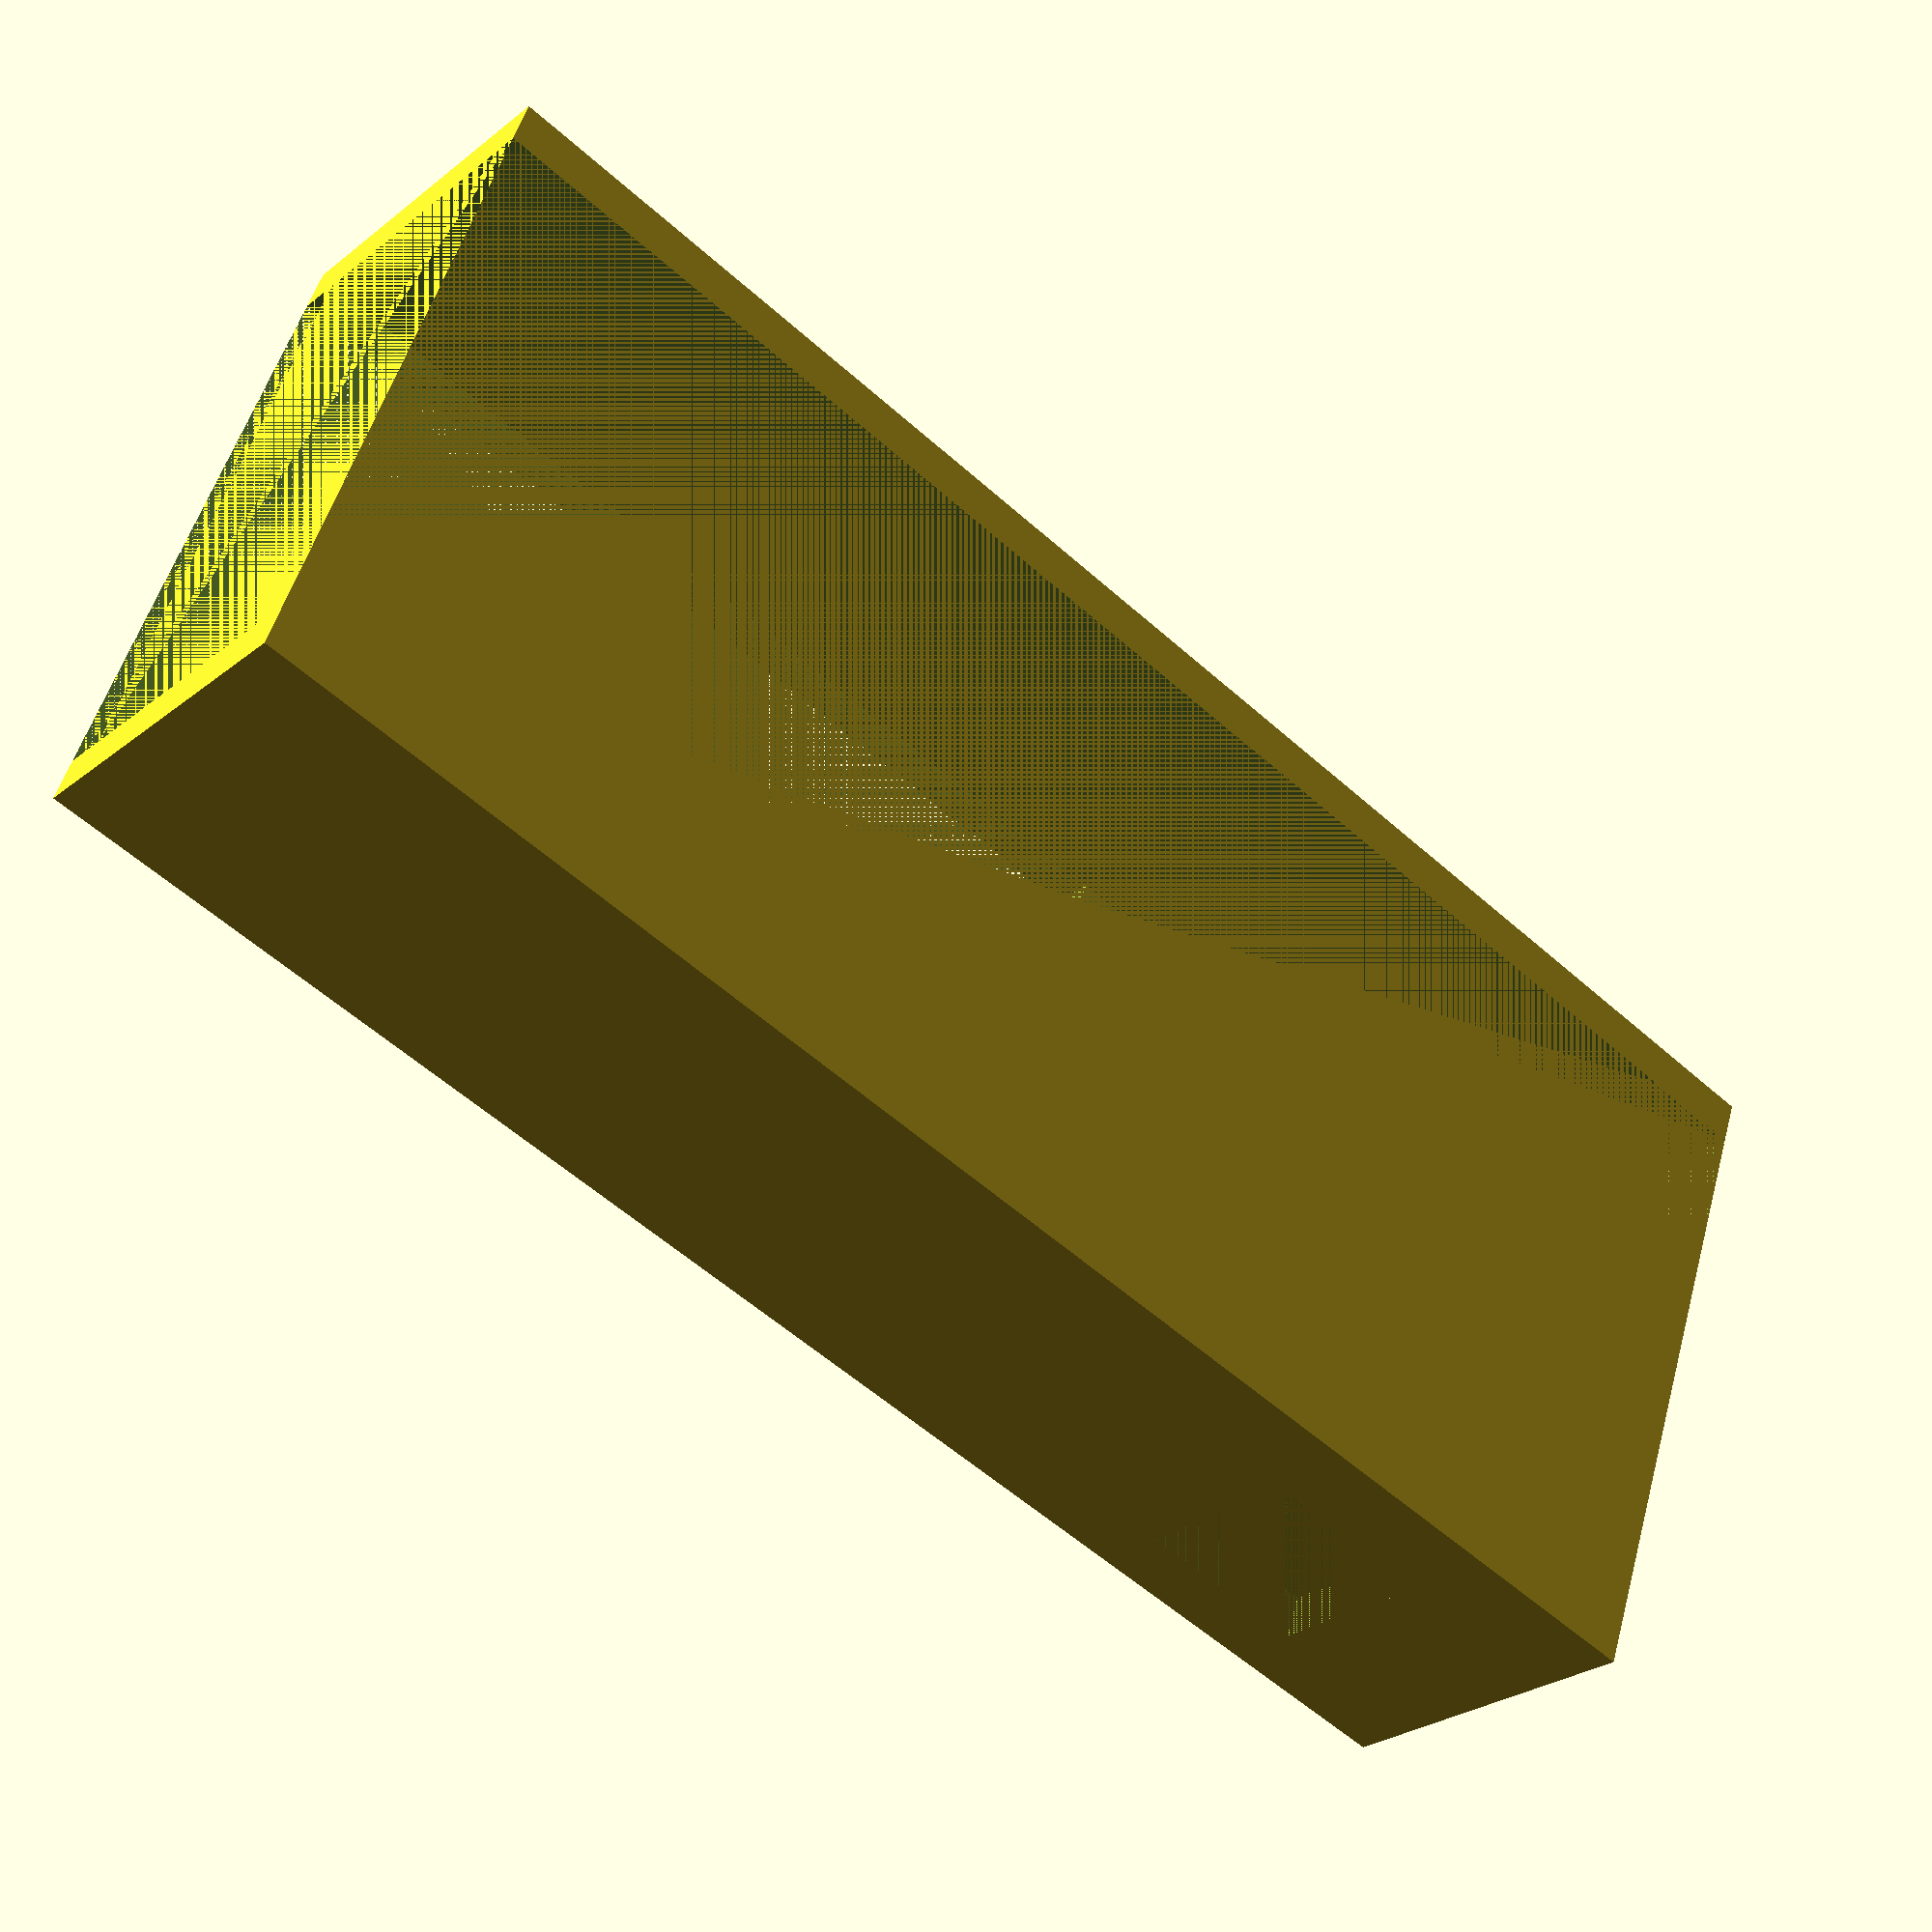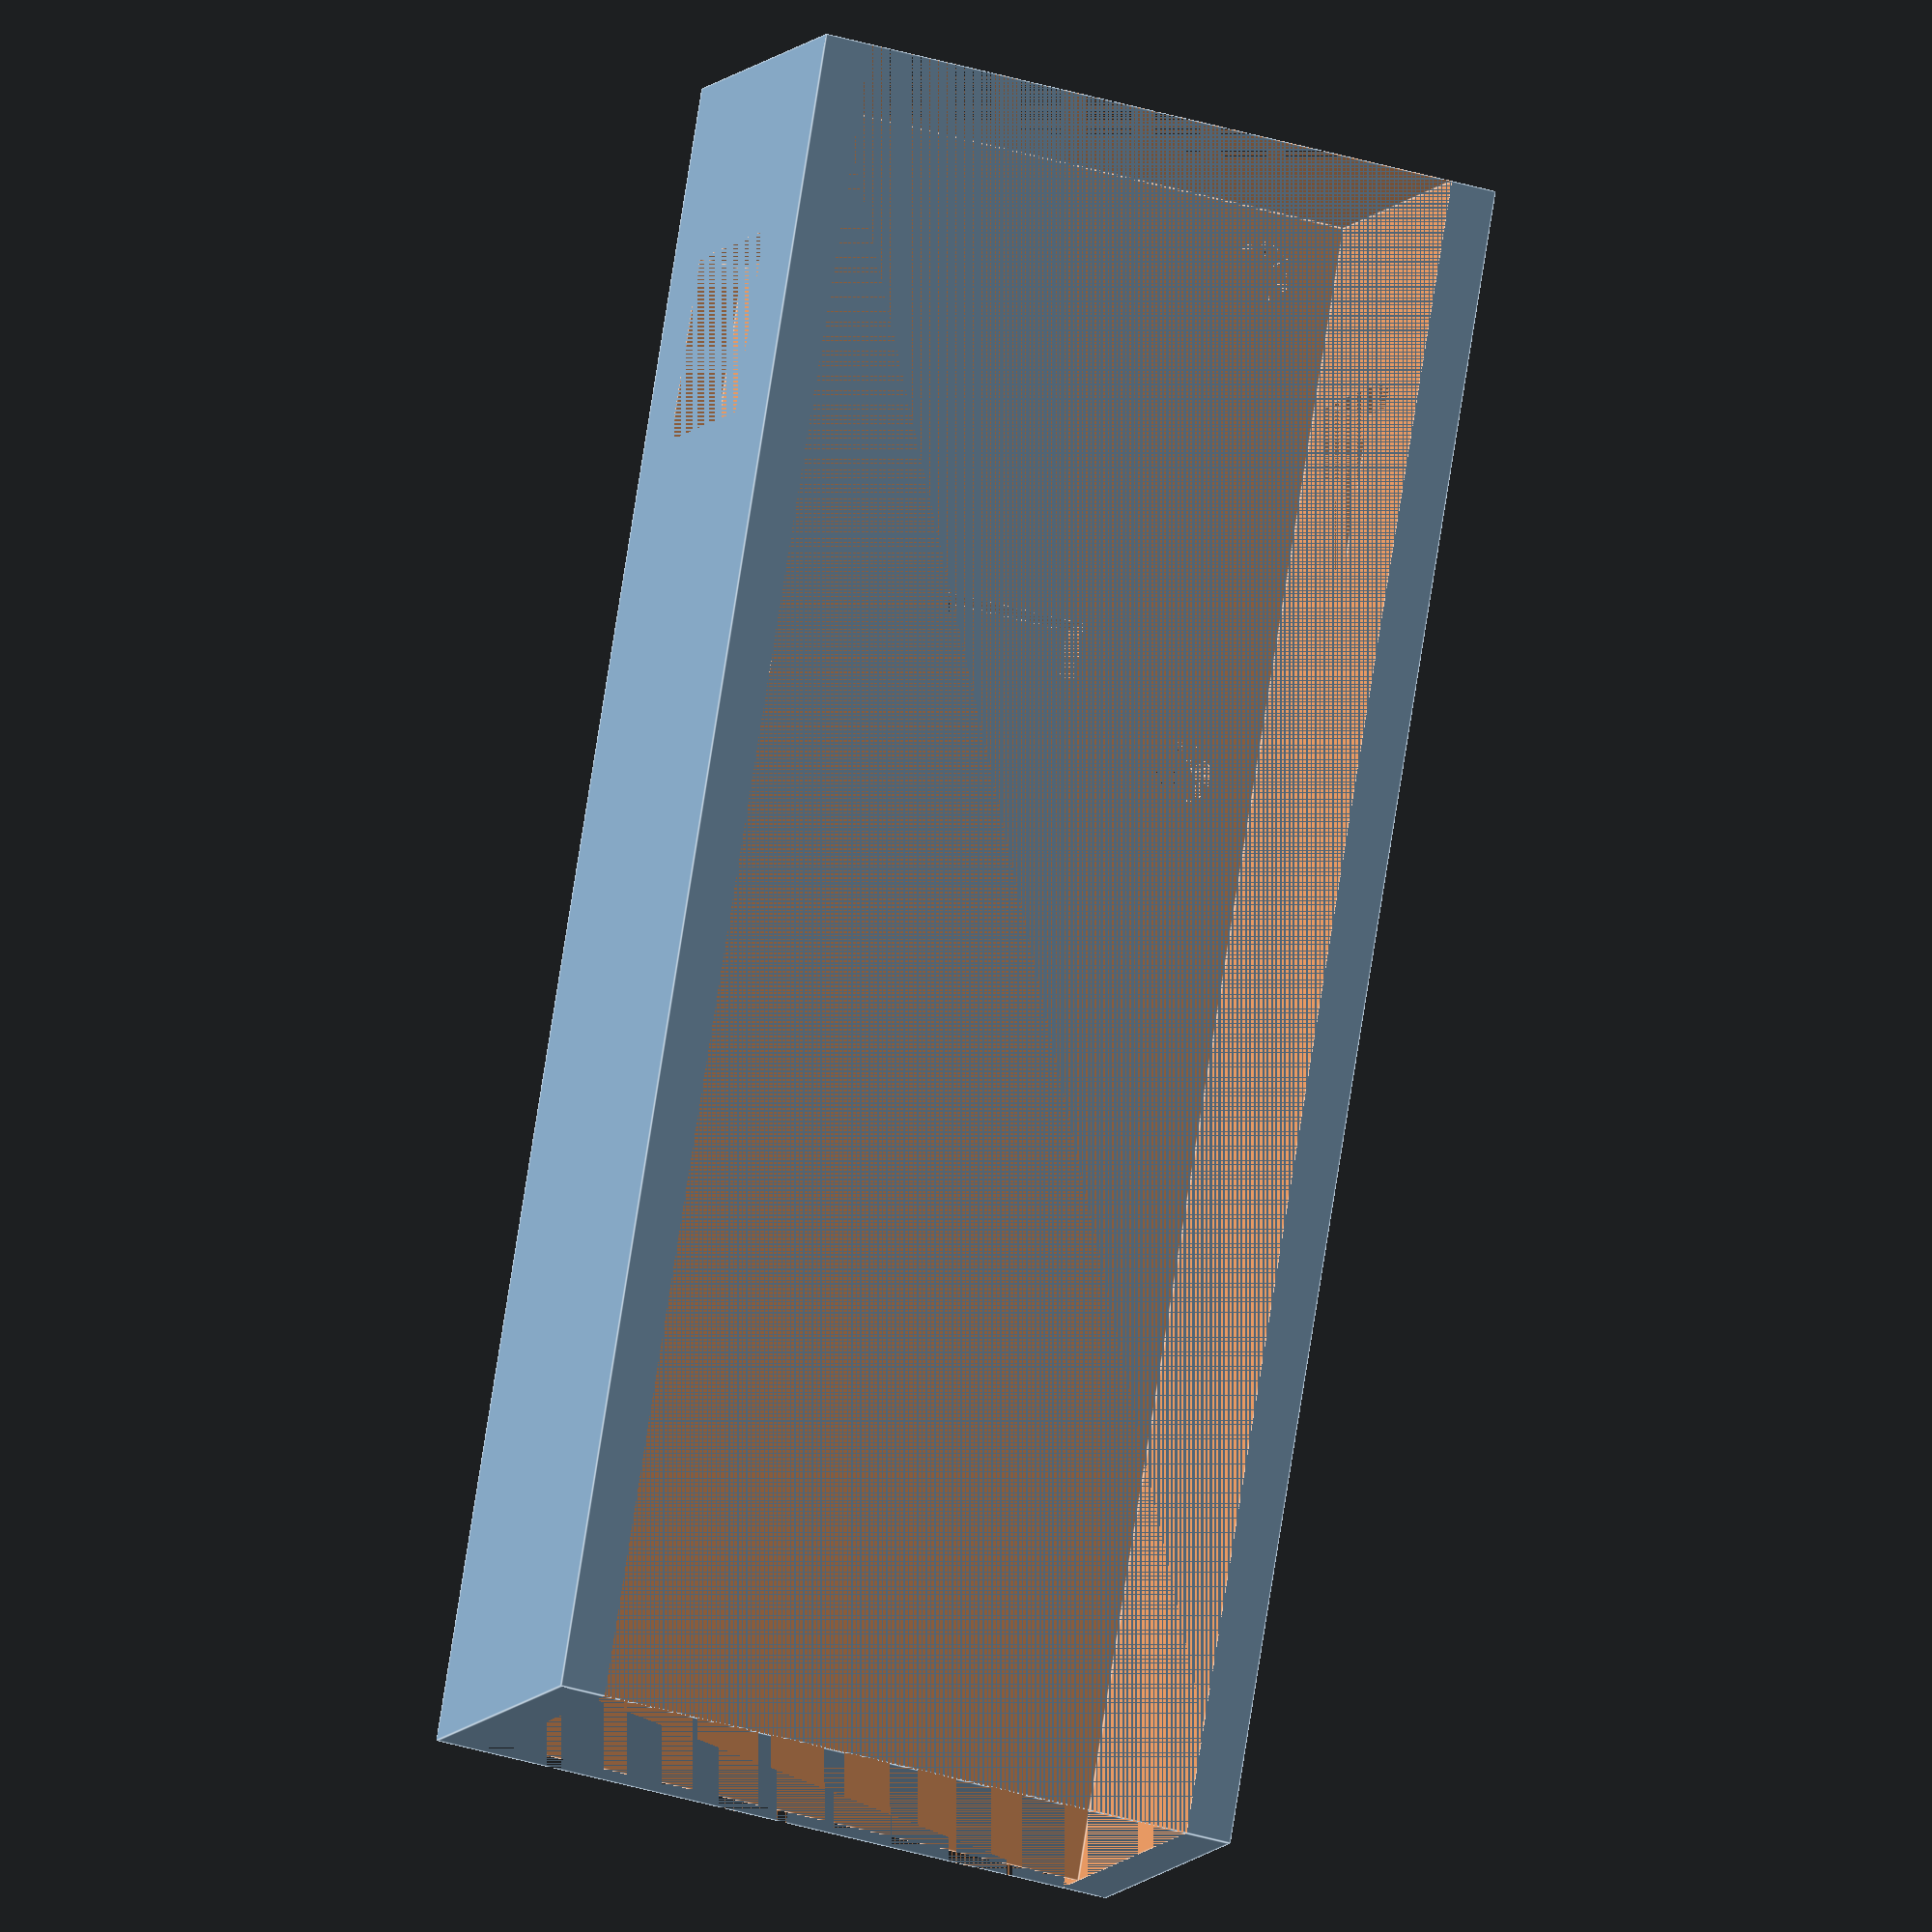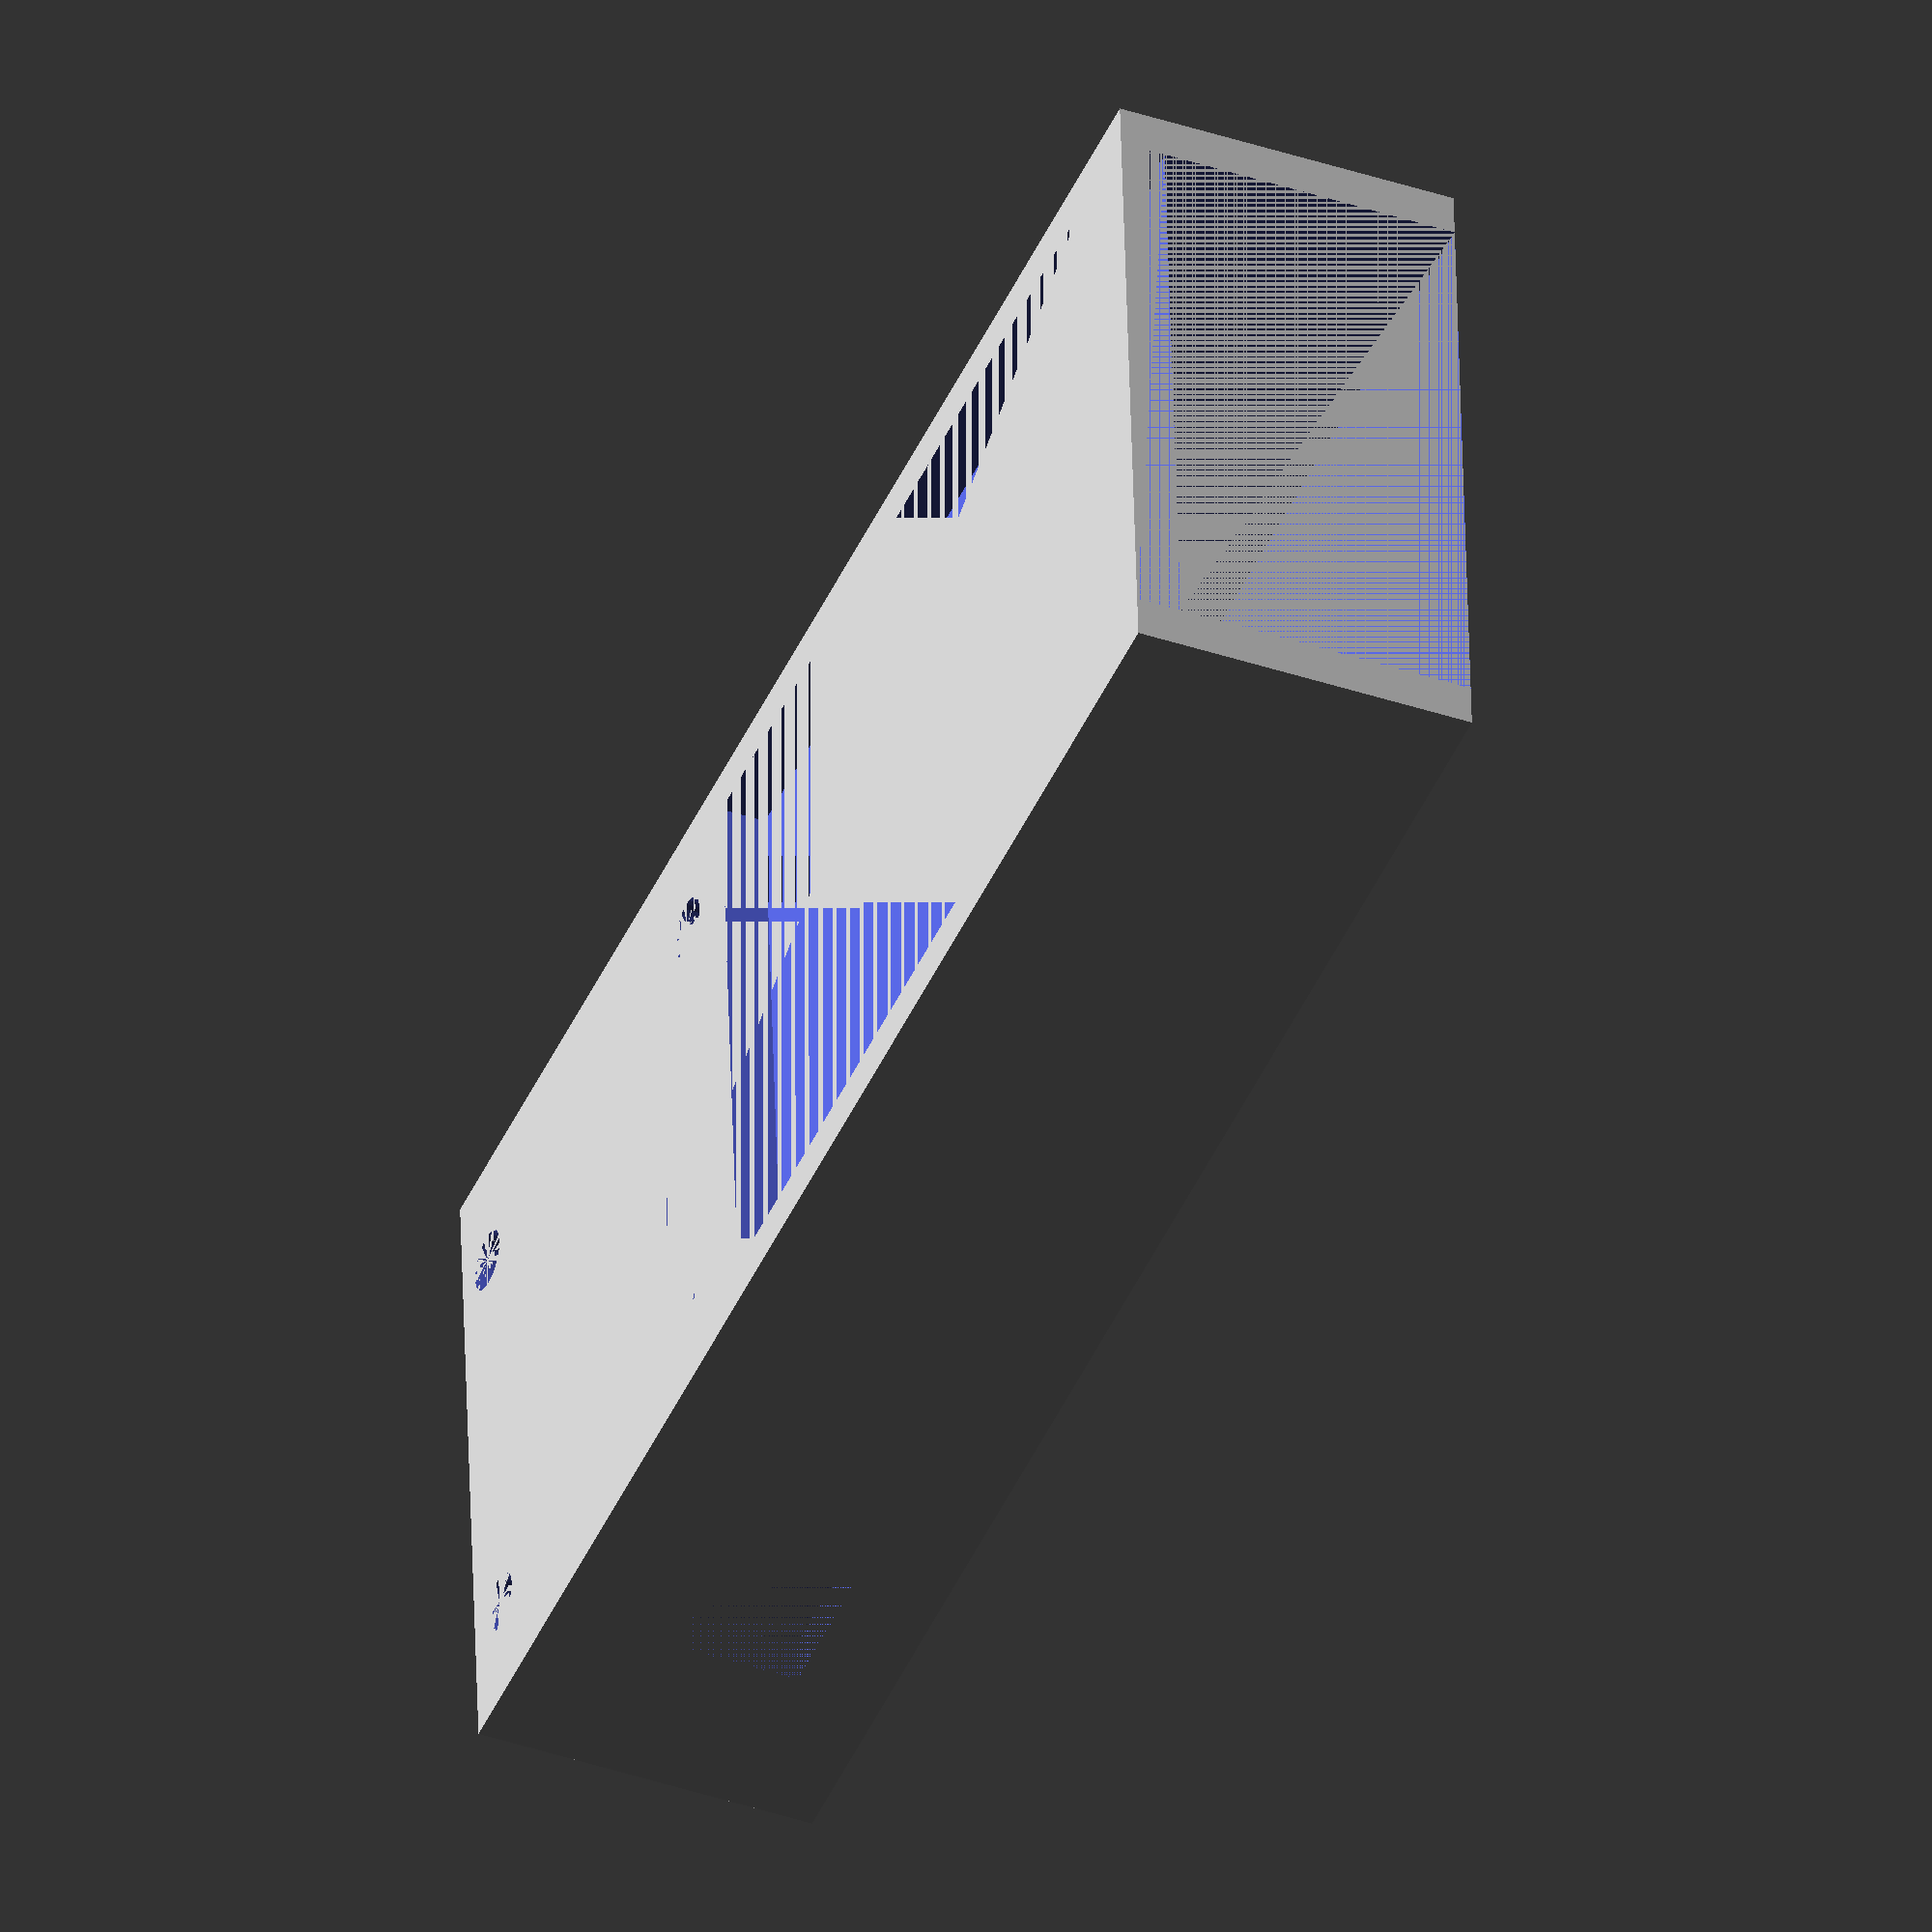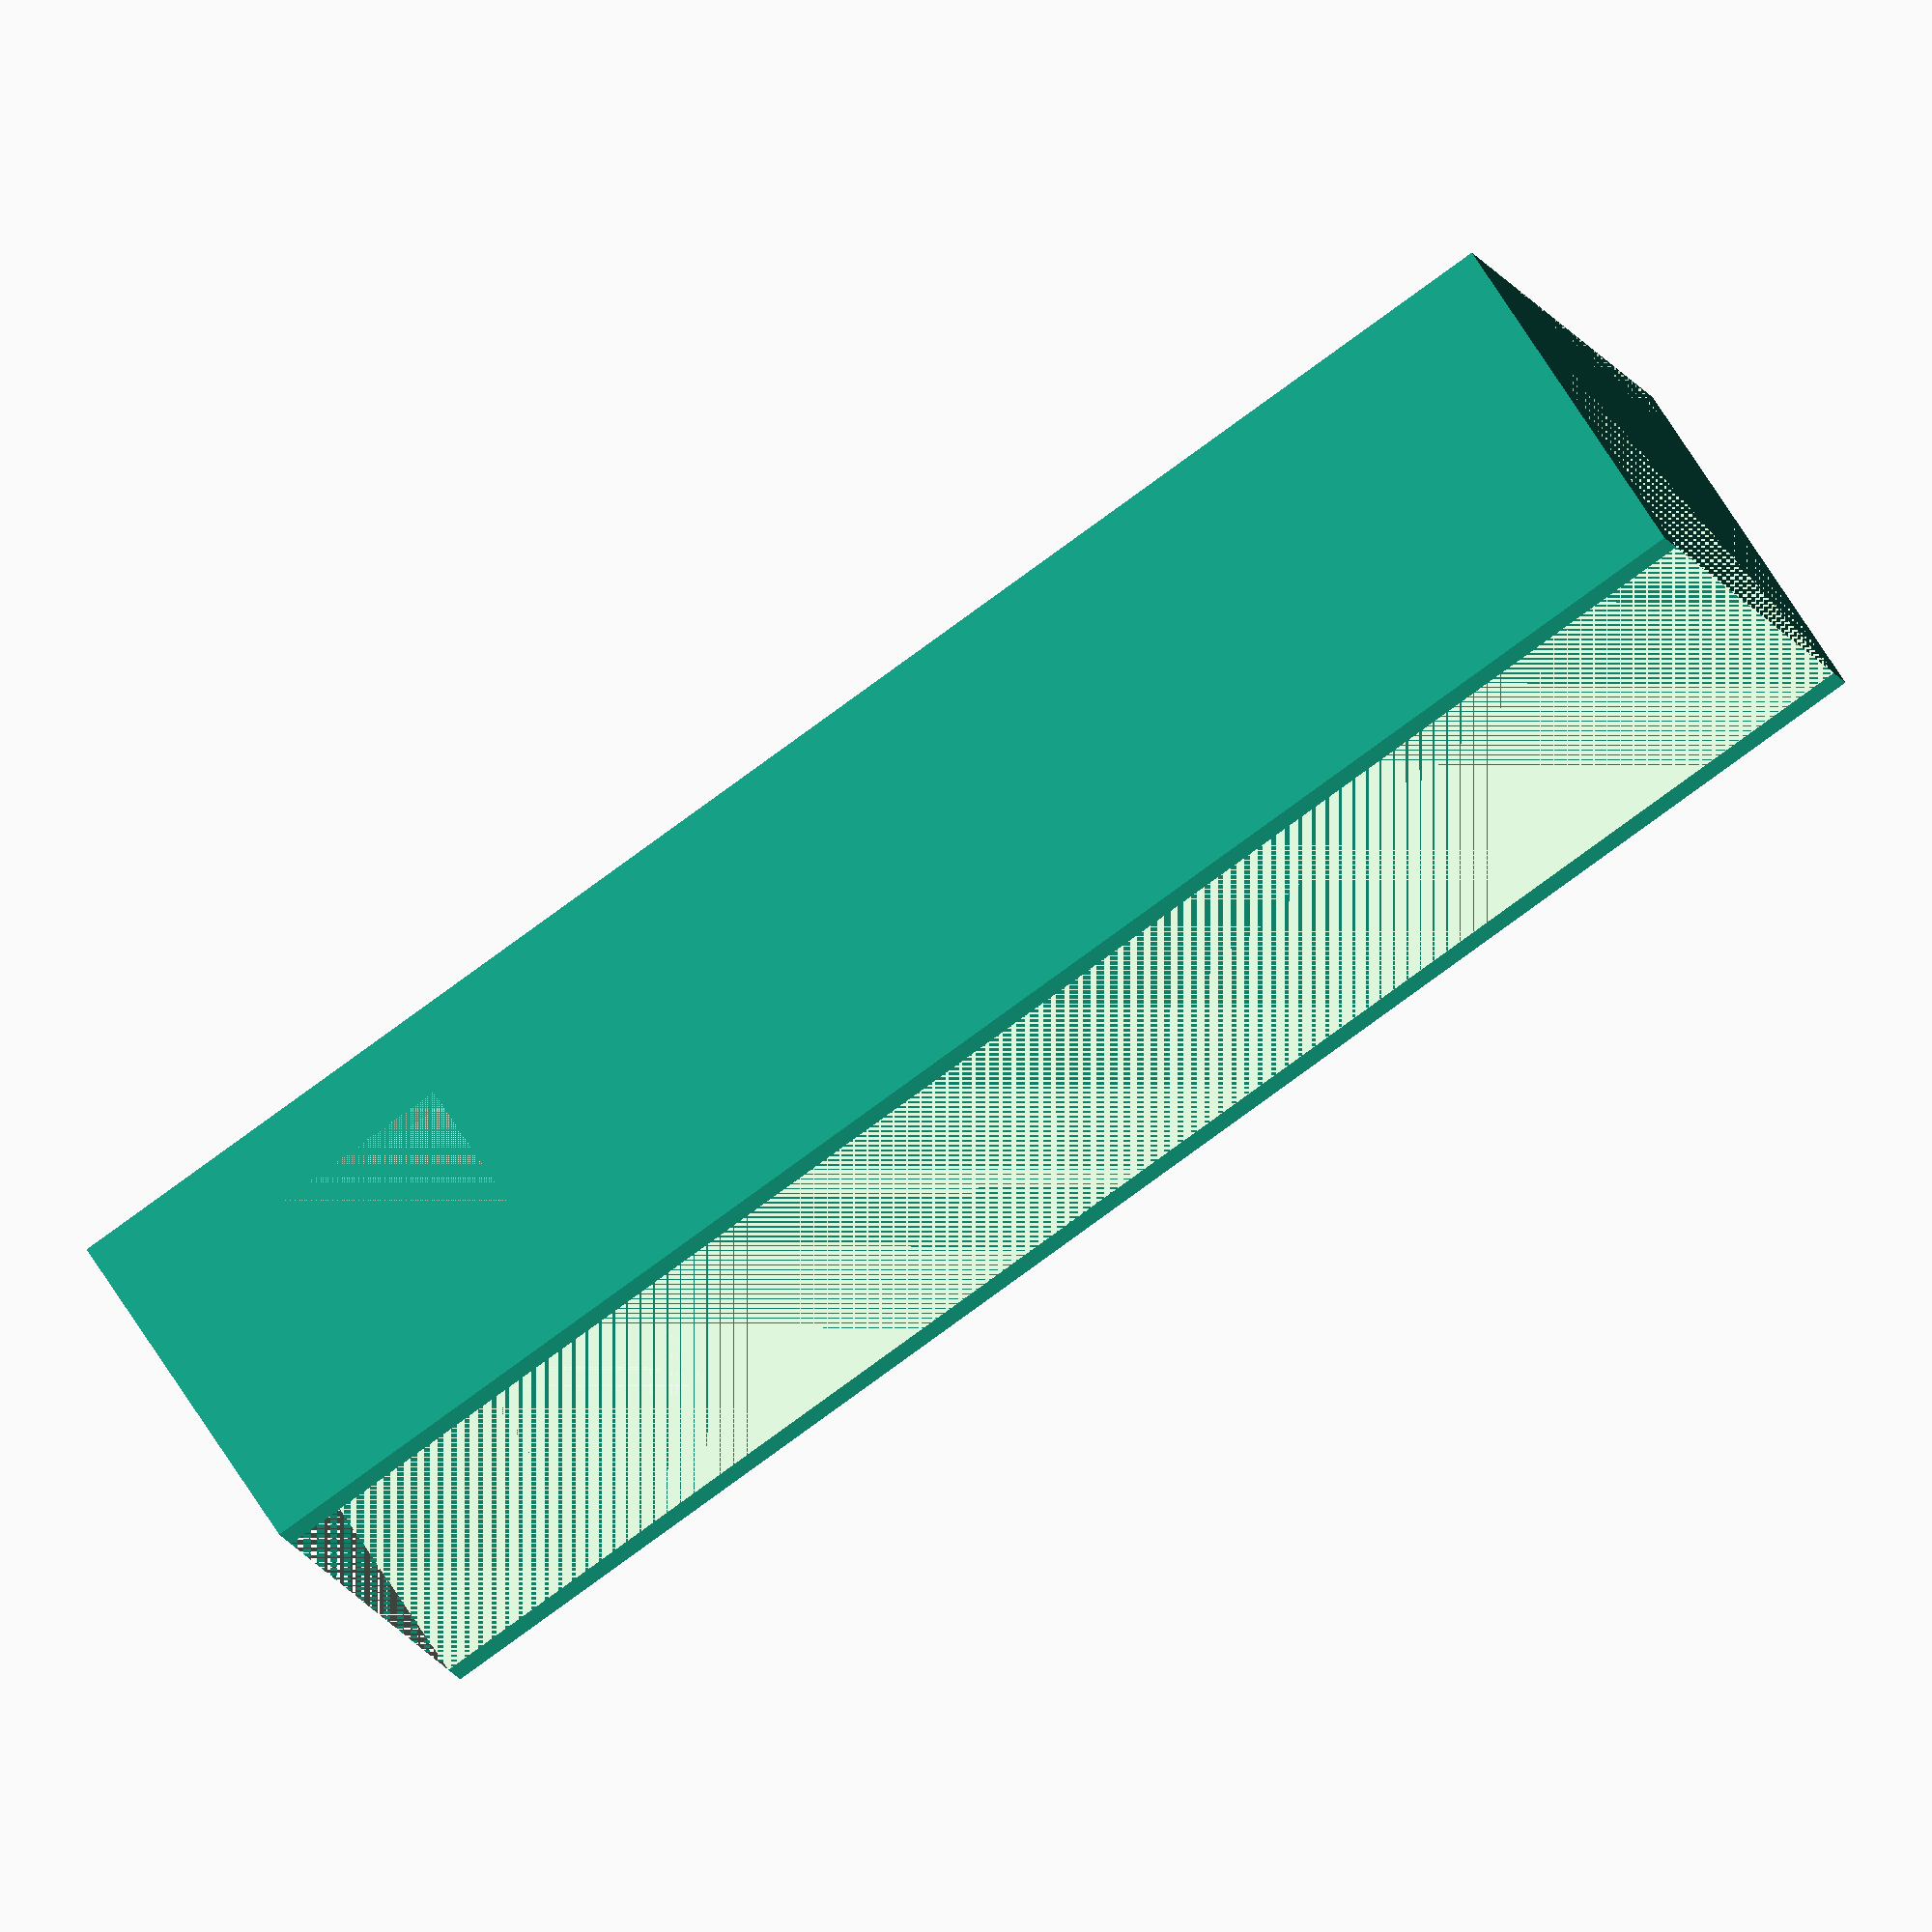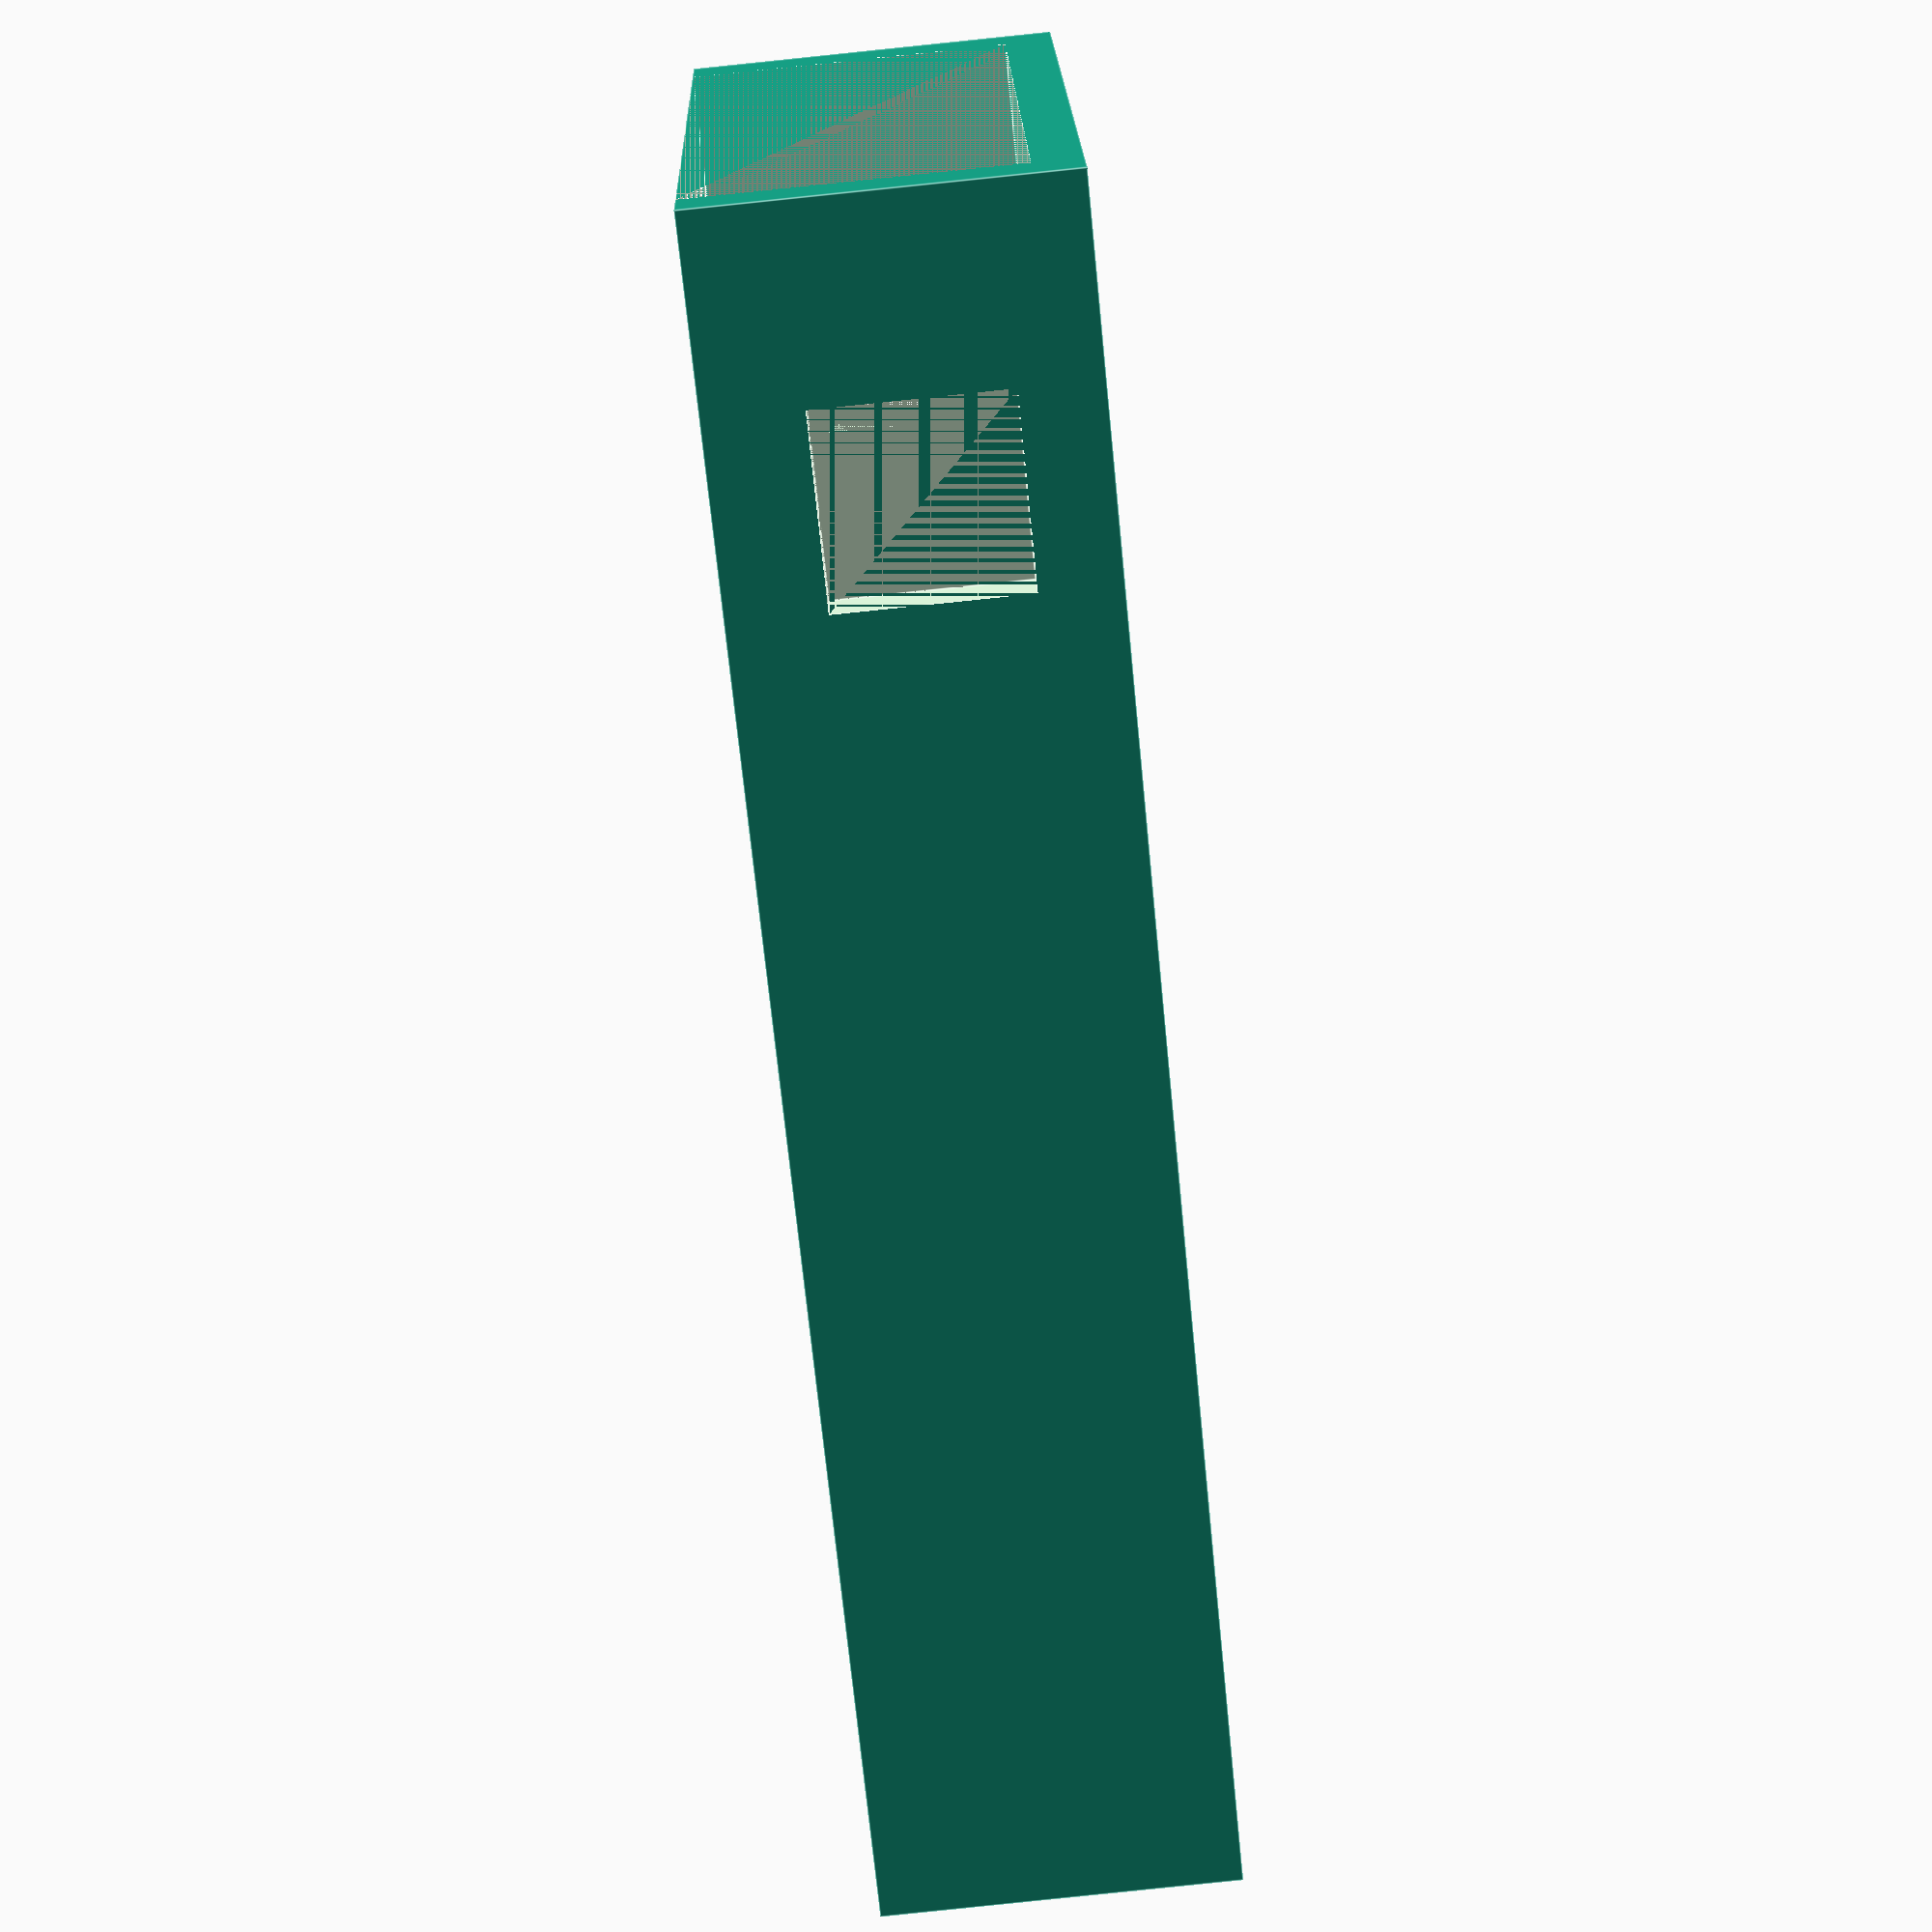
<openscad>
pro_micro_house_w_x = 20;
pro_micro_house_w_y = 54;
pro_micro_house_gpio_area_w_y = 33;

padding_x = 1.5;
padding_y_t = 0.5;
padding_z_t = 1.5;
padding_z_b = 1.5;

pro_micro_house_h = 1.5;
spacer_h = 7;

spacer_l_x = 2.5;
spacer_r_x = 17.5;
spacer_b_y = 36;
spacer_t_y = 52.5;
spacer_r = 1;

spacer_scale_inverse = 10;

trrs_y = 42.5;
trrs_w_y = 6;
trrs_h = 6;

reset_switch_x = 6.5;
reset_switch_y = 38;
reset_switch_w_x = 7;
reset_switch_w_y = 2;

pro_micro_house_case();

module pro_micro_house_case() {
    difference() {
        cube([pro_micro_house_w_x + 2 * padding_x, pro_micro_house_w_y + padding_y_t, pro_micro_house_h + spacer_h + padding_z_b + padding_z_t], center = false);
        translate([padding_x, 0, 0]) {
            cube([pro_micro_house_w_x, pro_micro_house_gpio_area_w_y, padding_z_b], center = false);
        }
        translate([padding_x, 0, padding_z_b]) {
            cube([pro_micro_house_w_x, pro_micro_house_w_y + padding_y_t, pro_micro_house_h + spacer_h + padding_z_t], center = false);
        }
        translate([spacer_l_x + padding_x, spacer_b_y, padding_z_b / 2]) {
            scale(1 / spacer_scale_inverse) {
                cylinder(r = spacer_scale_inverse * spacer_r, h = spacer_scale_inverse * padding_z_b, center = true);
            }
        }
        translate([spacer_l_x + padding_x, spacer_t_y, padding_z_b / 2]) {
            scale(1 / spacer_scale_inverse) {
                cylinder(r = spacer_scale_inverse * spacer_r, h = spacer_scale_inverse * padding_z_b, center = true);
            }
        }
        translate([spacer_r_x + padding_x, spacer_b_y, padding_z_b / 2]) {
            scale(1 / spacer_scale_inverse) {
                cylinder(r = spacer_scale_inverse * spacer_r, h = spacer_scale_inverse * padding_z_b, center = true);
            }
        }
        translate([spacer_r_x + padding_x, spacer_t_y, padding_z_b / 2]) {
            scale(1 / spacer_scale_inverse) {
                cylinder(r = spacer_scale_inverse * spacer_r, h = spacer_scale_inverse * padding_z_b, center = true);
            }
        }
        translate([padding_x + reset_switch_x, reset_switch_y, 0]) {
            cube([reset_switch_w_x, reset_switch_w_y, padding_z_b], center = false);
        }
        translate([0, trrs_y, spacer_h + padding_z_b - trrs_h]) {
            cube([padding_x, trrs_w_y, trrs_h], center = false);
        }
        translate([pro_micro_house_w_x + padding_x, trrs_y, spacer_h + padding_z_b - trrs_h]) {
            cube([padding_x, trrs_w_y, trrs_h], center = false);
        }
    }
}

module pro_micro_cube(y, w_y) {
    translate([padding_x, y - w_y, padding_z_b]) {
        cube([pro_micro_house_w_x, w_y, pro_micro_house_h + spacer_h + padding_z_t], center = false);
    }
}

module trrs_cube_l(w_x) {
    translate([-w_x + padding_x, trrs_y, spacer_h + padding_z_b - trrs_h]) {
        cube([w_x, trrs_w_y, trrs_h], center = false);
    }
}

module trrs_cube_r(w_x) {
    translate([pro_micro_house_w_x + padding_x, trrs_y, spacer_h + padding_z_b - trrs_h]) {
        cube([w_x, trrs_w_y, trrs_h], center = false);
    }
}
</openscad>
<views>
elev=26.6 azim=109.6 roll=320.7 proj=p view=solid
elev=9.3 azim=9.5 roll=339.8 proj=o view=edges
elev=220.0 azim=273.8 roll=292.7 proj=o view=solid
elev=111.3 azim=72.8 roll=212.2 proj=o view=solid
elev=265.9 azim=286.1 roll=84.1 proj=p view=edges
</views>
